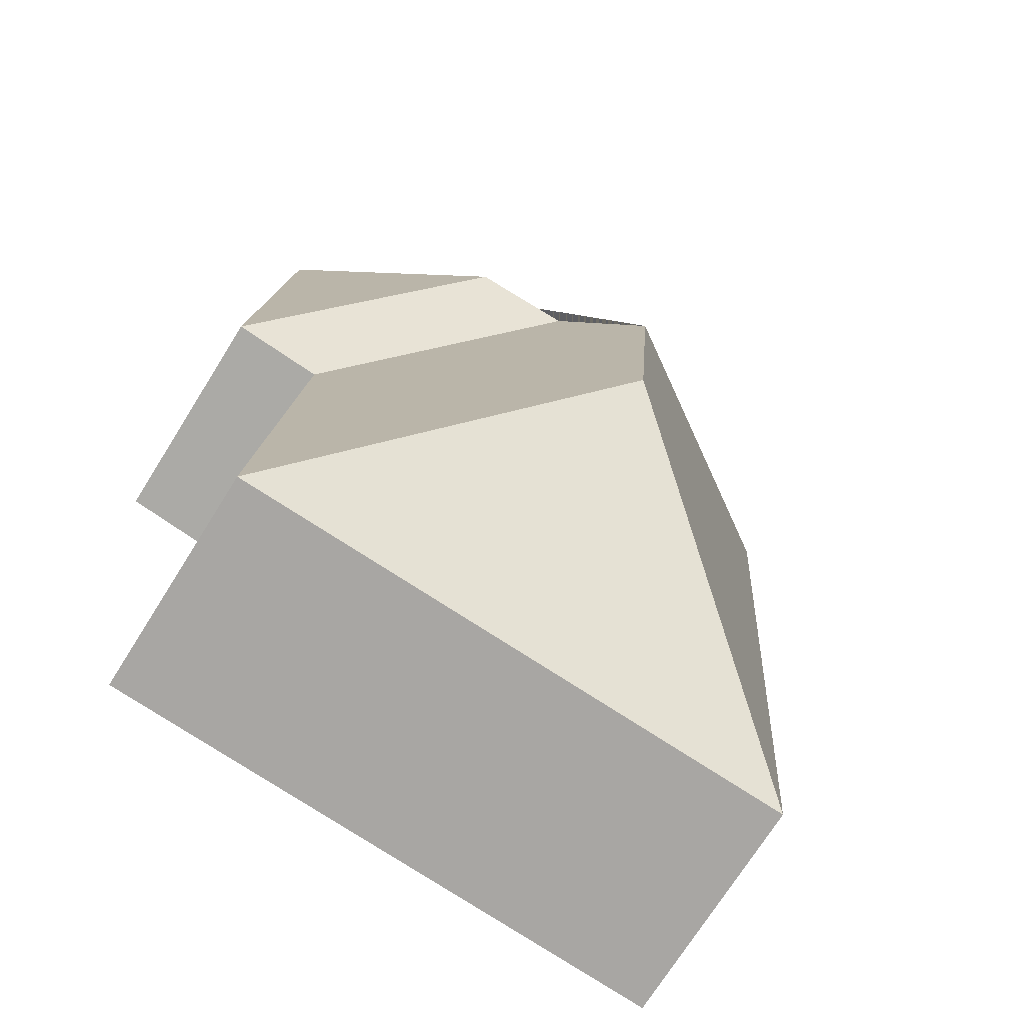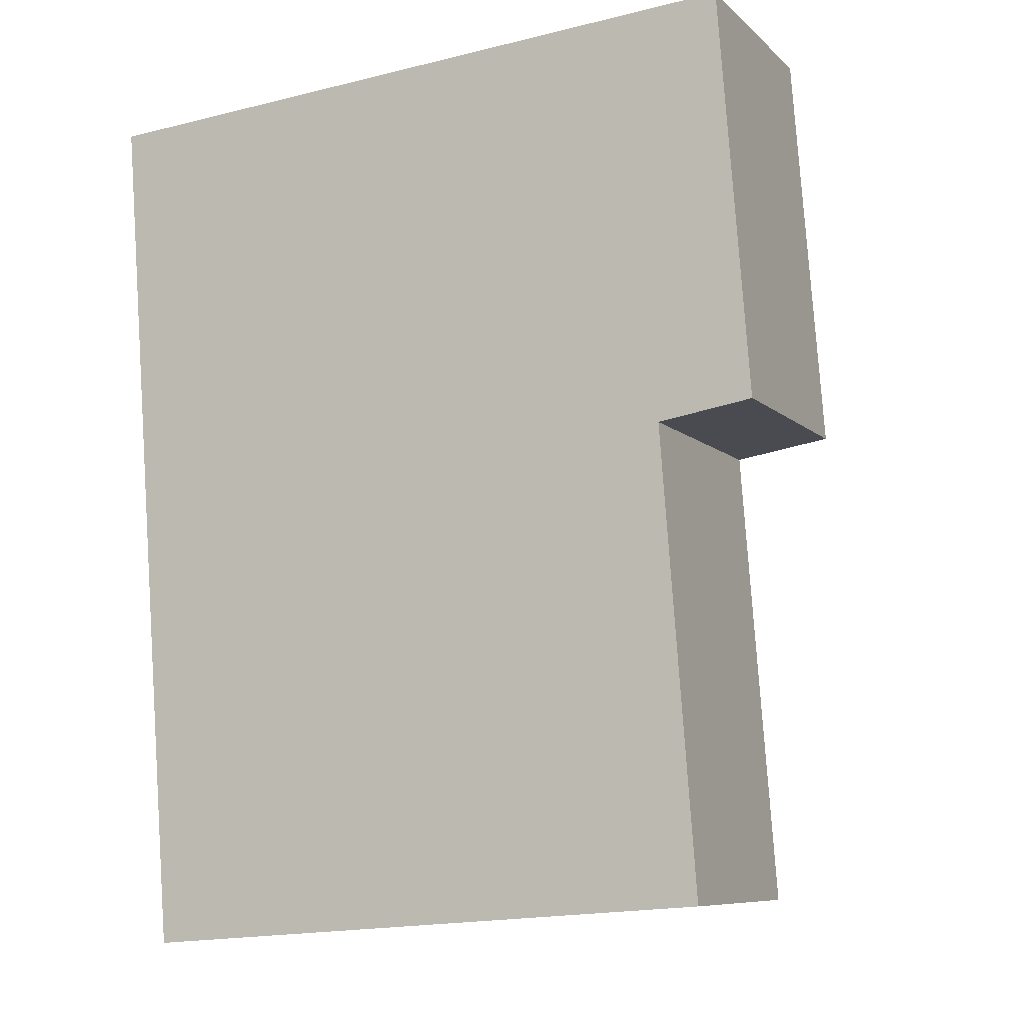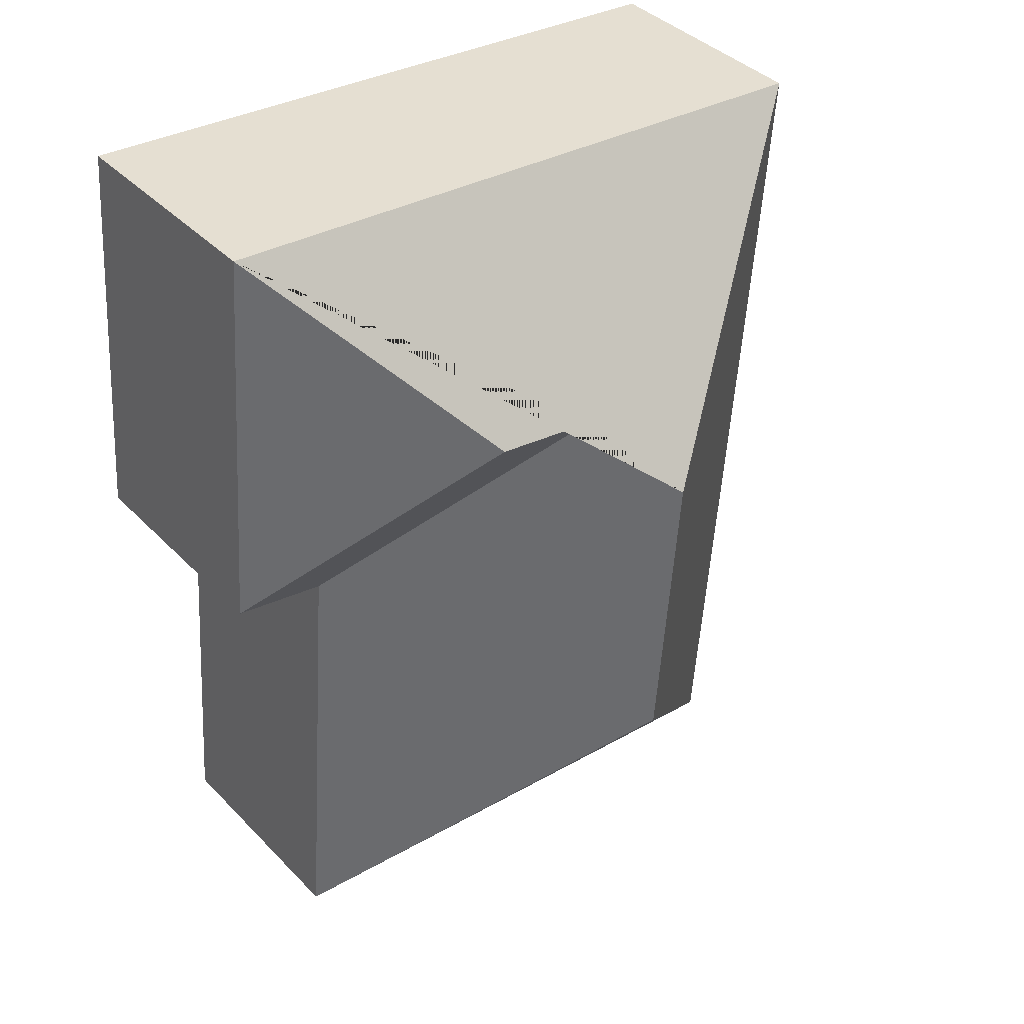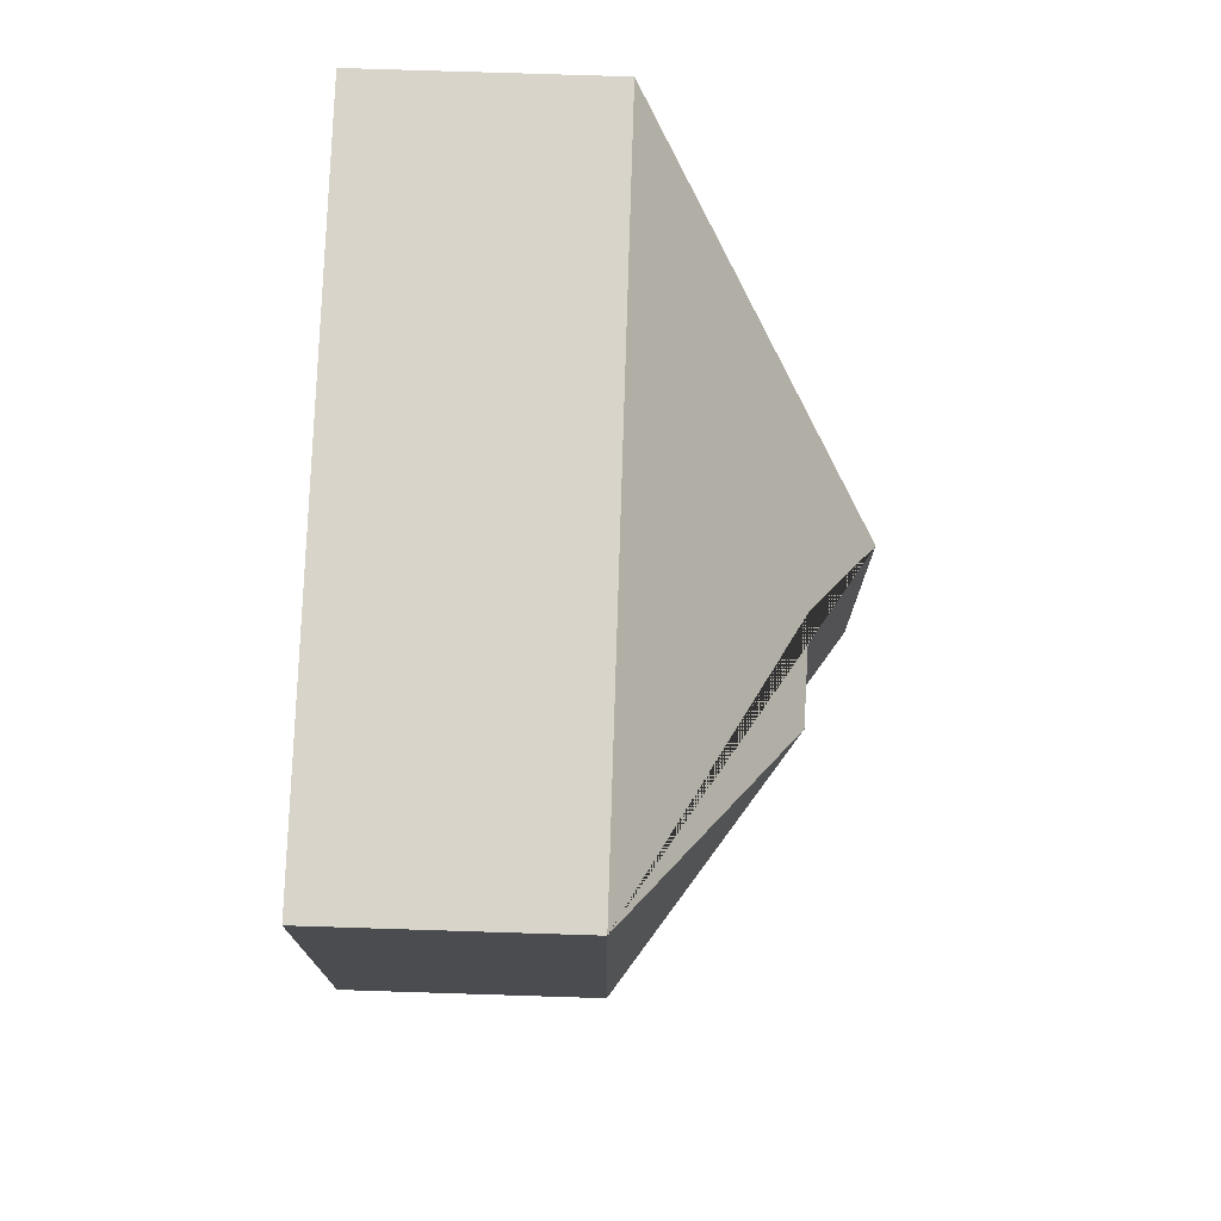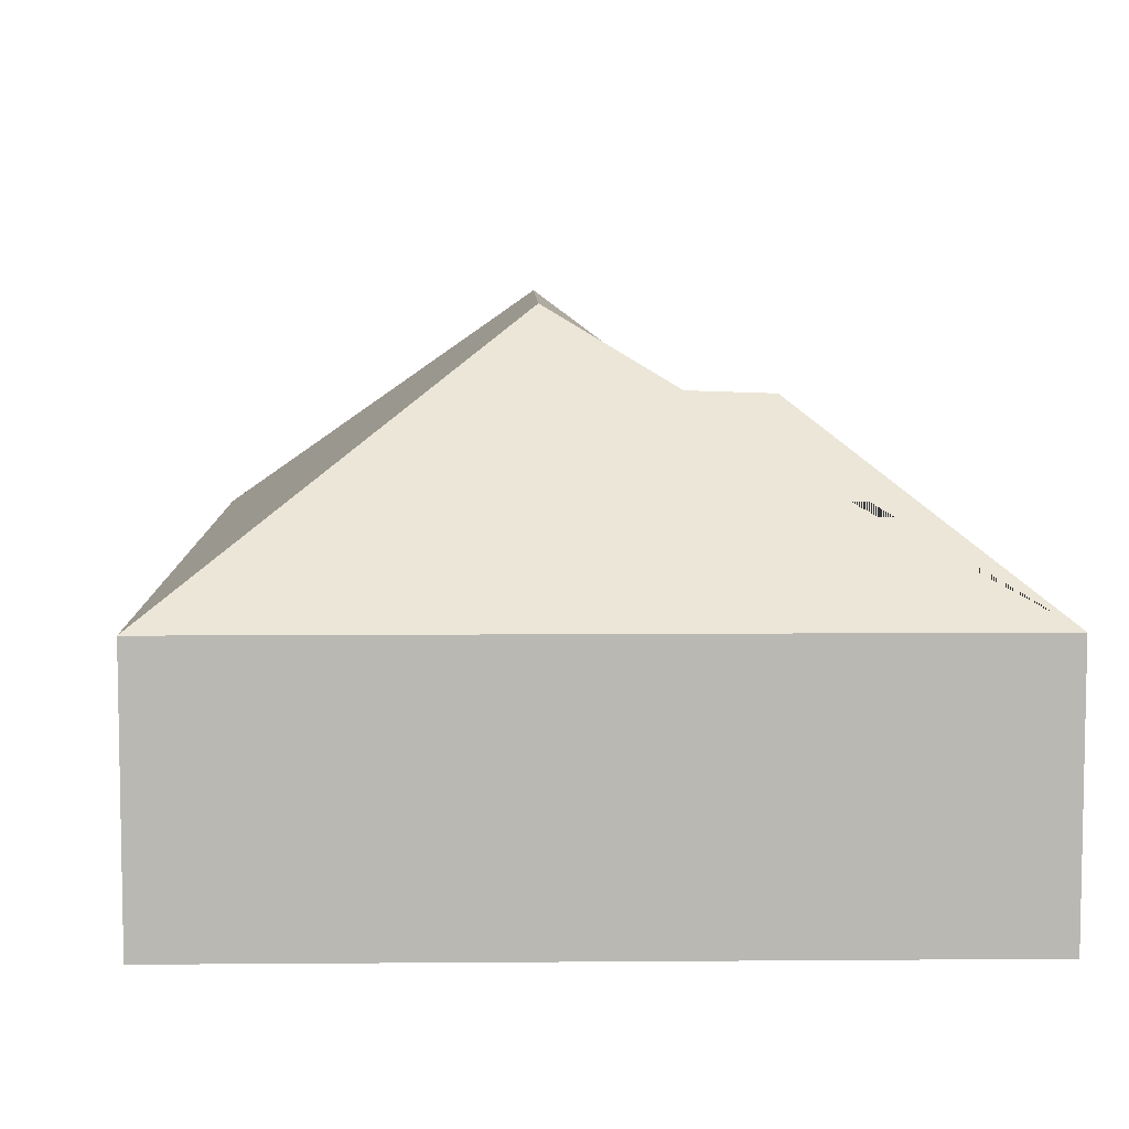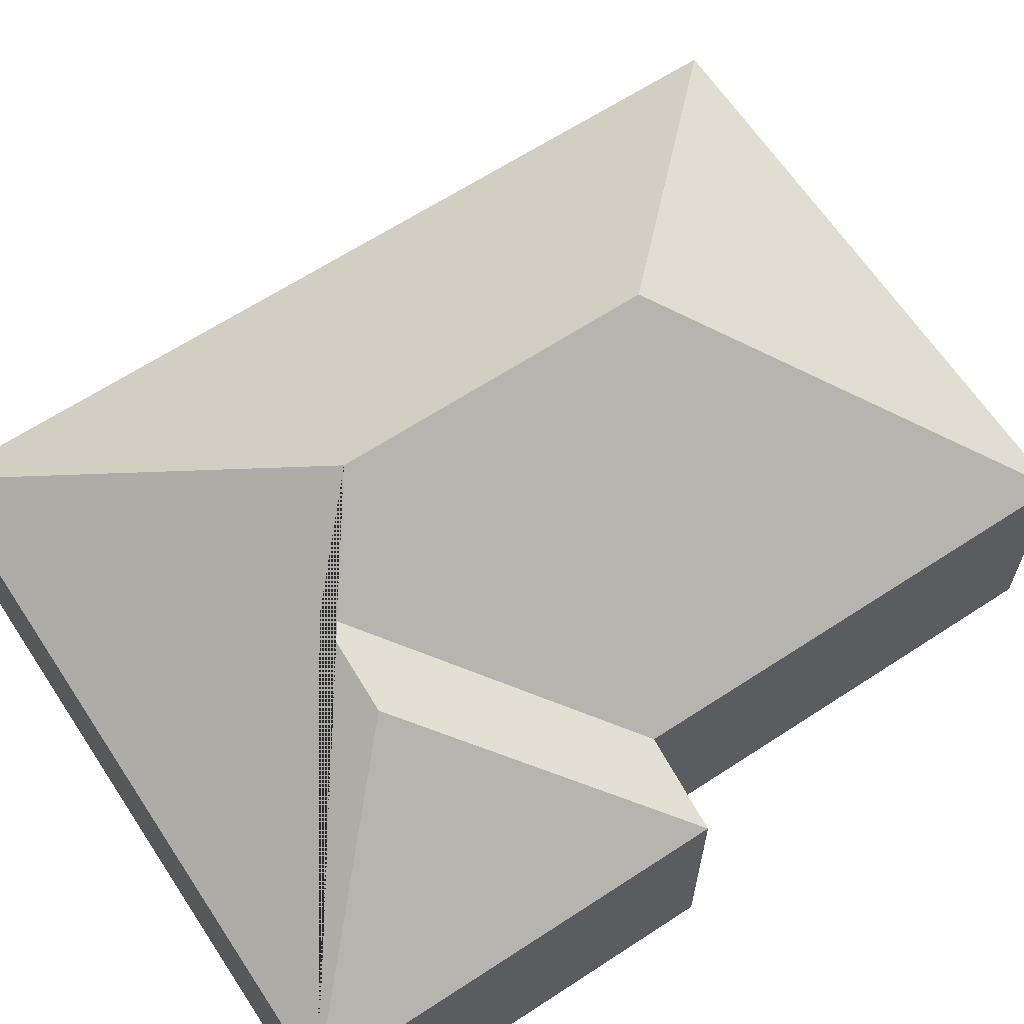
<metadata>
{"format":"obj","ext":"obj","renderer":"f3d","projection":"perspective","resolution":1024,"background":"white","views":[{"elev":-72.6,"azim":147.9,"up":"+Z"},{"elev":-8.4,"azim":24.9,"up":"+Z"},{"elev":39.4,"azim":141.3,"up":"+Z"},{"elev":79.6,"azim":91.8,"up":"+Z"},{"elev":7.5,"azim":-5.7,"up":"+Y"},{"elev":64.4,"azim":52.2,"up":"+Y"}]}
</metadata>
<code>
o CG10_500_035061_0030
v 11.33 75 -30.13
v 227 75 -13.53
v 136.5 125.2 -84.16
v 168.3 124.2 -80.46
v 112.7 145 -111.1
v 236.8 75 -142.1
v 206.8 75 -146.9
v 120 145 -207.7
v 217.8 75 -291.8
v 32.44 75 -306
v 11.33 0 -30.13
v 227 0 -13.53
v 236.8 0 -142.1
v 206.8 0 -146.9
v 217.8 0 -291.8
v 32.44 0 -306
f 10 8 9
f 9 8 5 3 7
f 7 3 4 6
f 6 4 2
f 2 4 3 5 1
f 1 5 8 10
f 11 12 13 14 15 16
f 1 11 12 2
f 2 12 13 6
f 6 13 14 7
f 7 14 15 9
f 9 15 16 10
f 10 16 11 1

</code>
